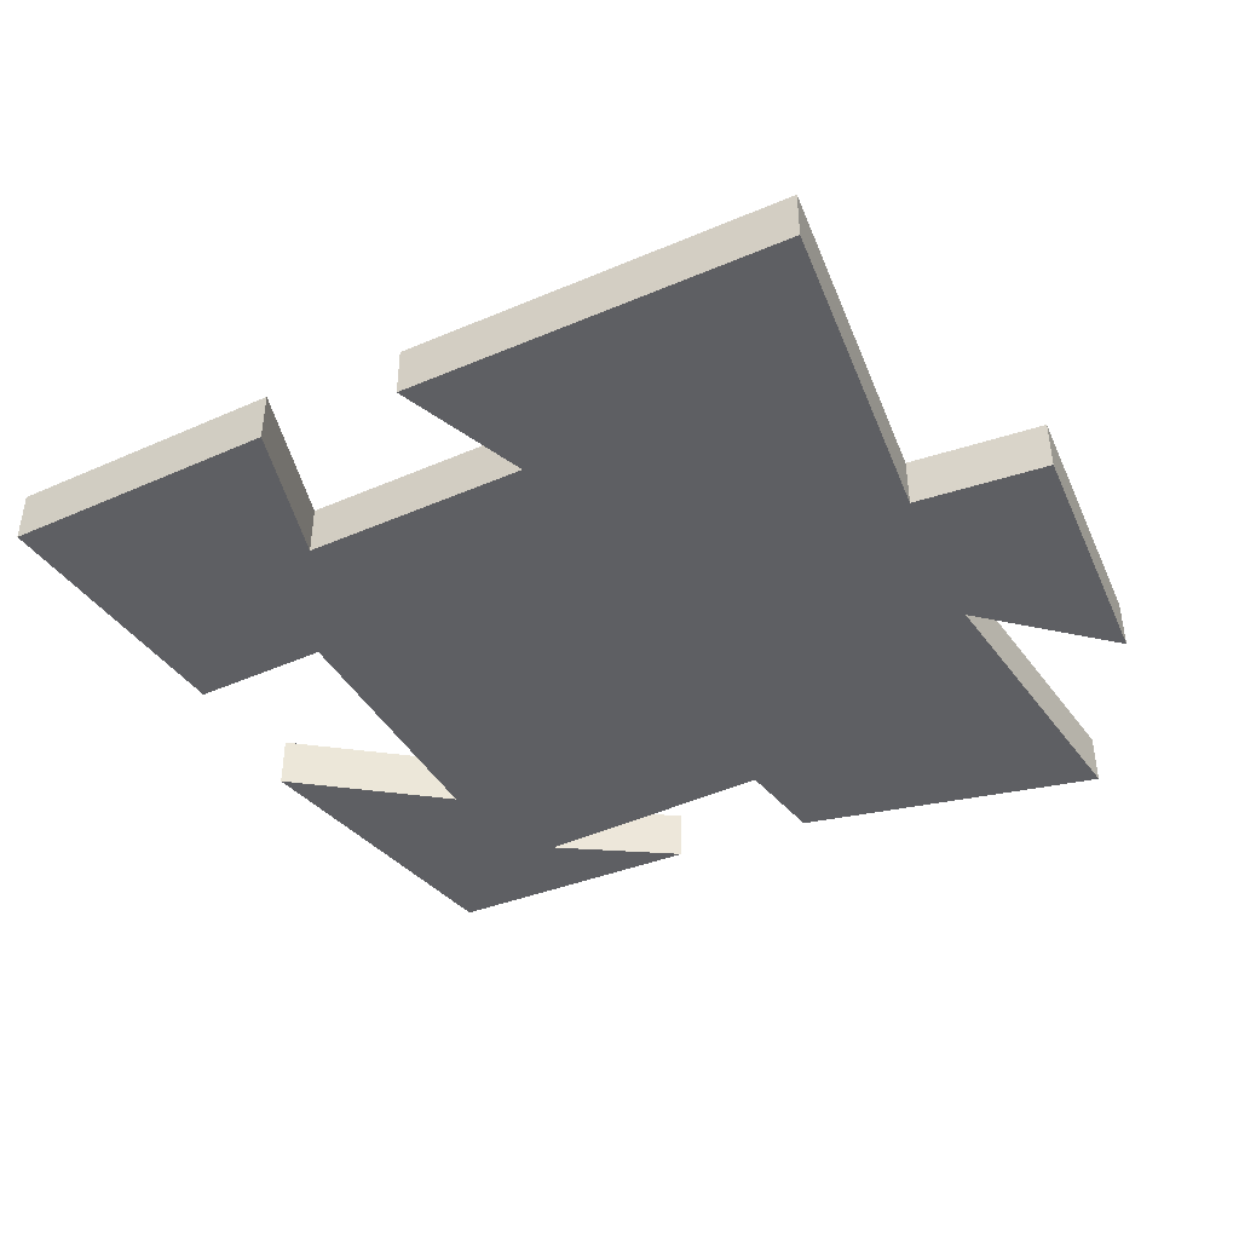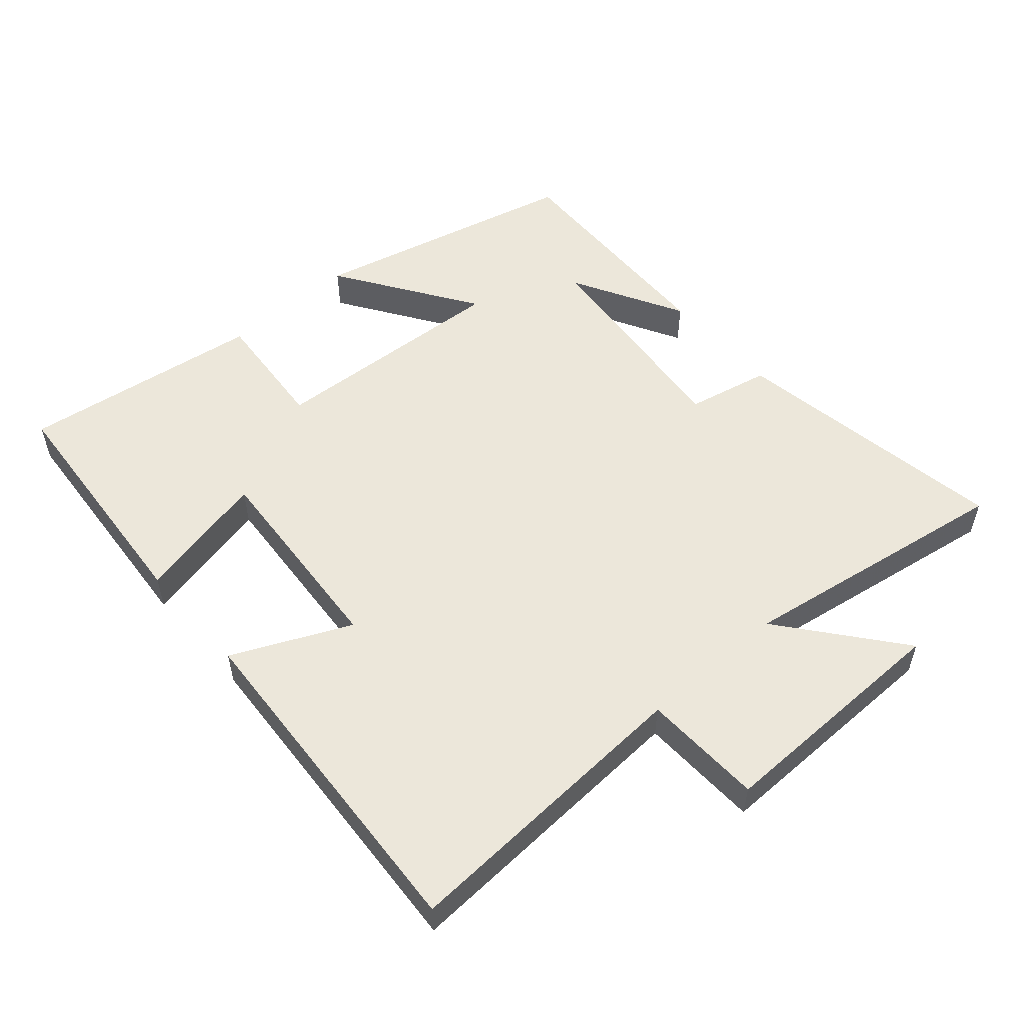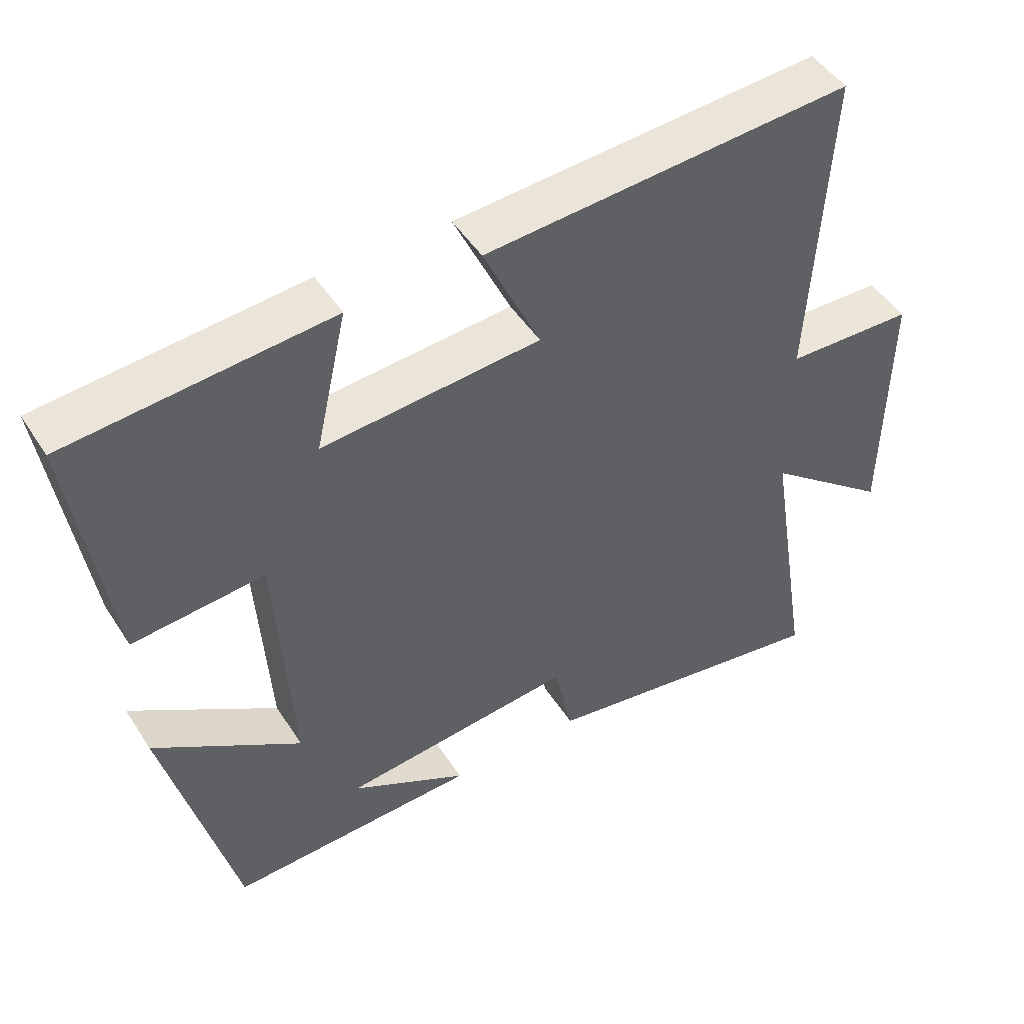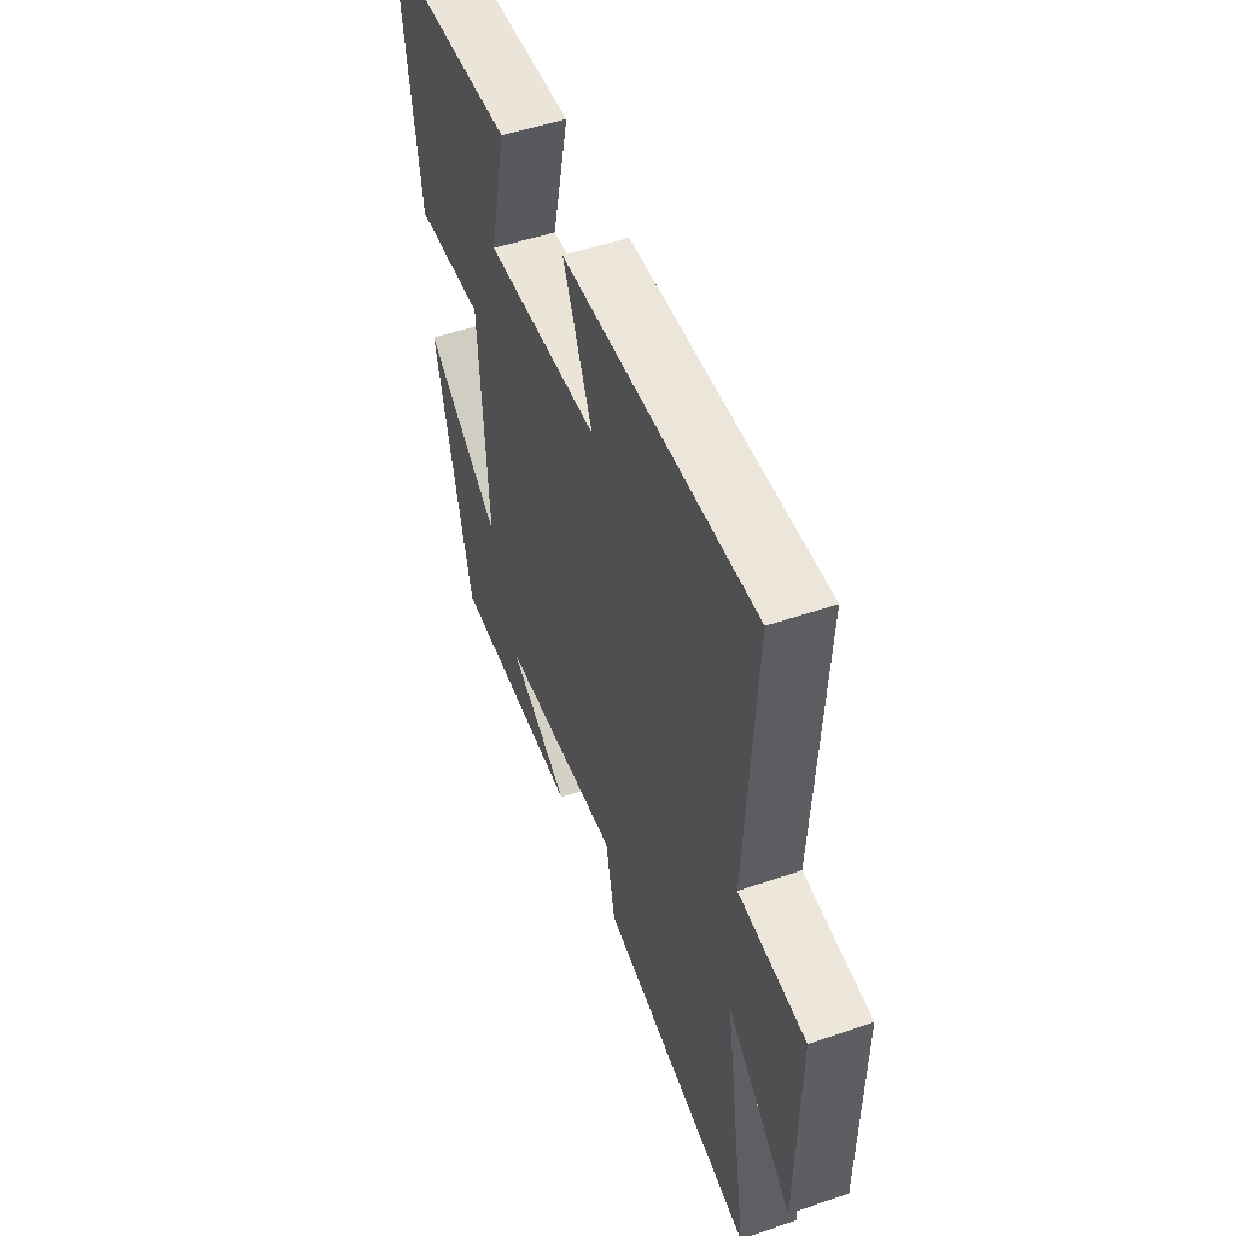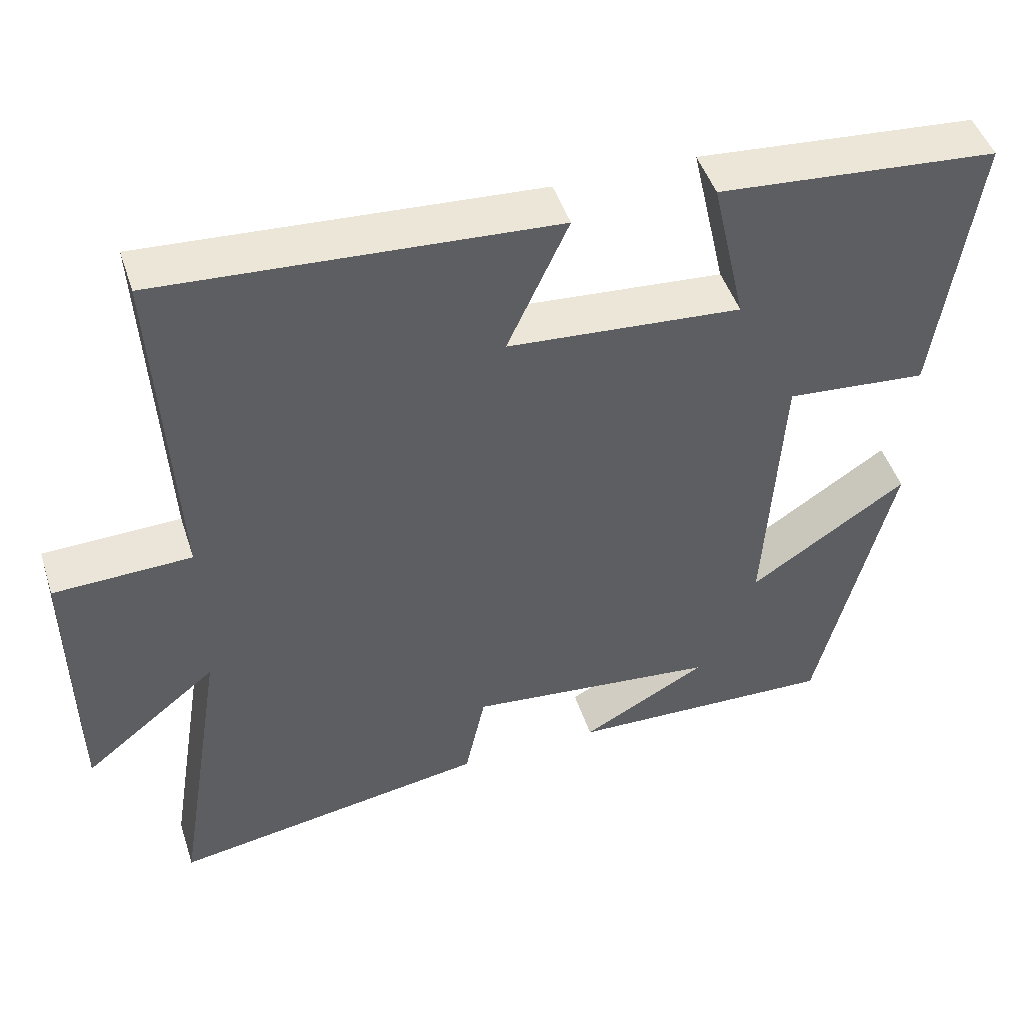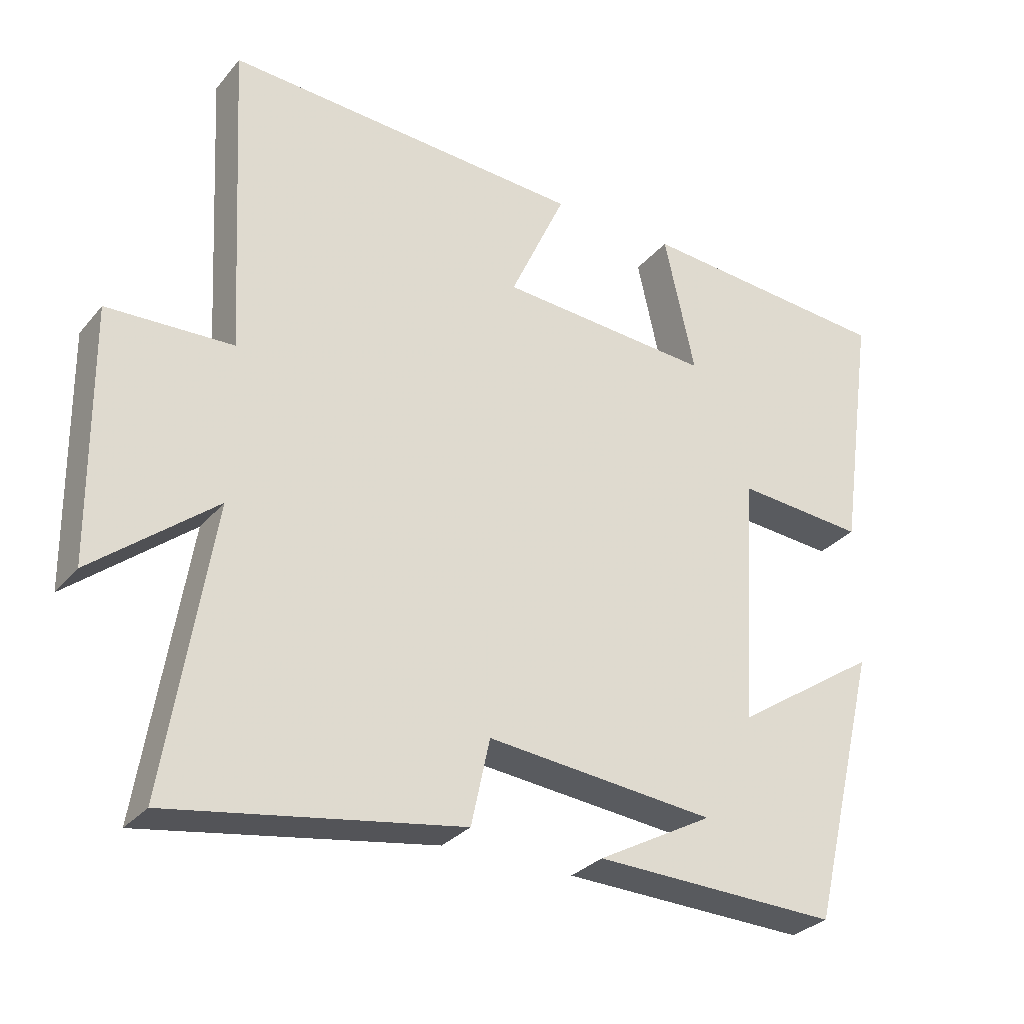
<metadata>
{"format":"obj","ext":"obj","renderer":"f3d","projection":"perspective","resolution":1024,"background":"white","views":[{"elev":-41.1,"azim":23.6,"up":"+Y"},{"elev":53.9,"azim":48.7,"up":"+Y"},{"elev":48.2,"azim":-31.4,"up":"+Z"},{"elev":51.8,"azim":69.6,"up":"+Z"},{"elev":47.1,"azim":162.3,"up":"+Z"},{"elev":-29.8,"azim":148.0,"up":"+Z"}]}
</metadata>
<code>
v -0.552 0.07 0.469
v -0.181 0.07 0.5
v -0.226 0.07 0.299
v 0.084 0.07 0.323
v 0.003 0.07 0.5
v 0.524 0.07 0.534
v 0.5 0.07 0.077
v 0.682 0.07 0.071
v 0.678 0.07 -0.295
v 0.5 0.07 -0.153
v 0.567 0.07 -0.568
v 0.146 0.07 -0.5
v 0.119 0.07 -0.375
v -0.213 0.07 -0.409
v -0.046 0.07 -0.5
v -0.401 0.07 -0.512
v -0.5 0.07 -0.108
v -0.291 0.07 -0.246
v -0.313 0.07 0.12
v -0.5 0.07 0.104
v -0.552 0 0.469
v -0.181 0 0.5
v -0.226 0 0.299
v 0.084 0 0.323
v 0.003 0 0.5
v 0.524 0 0.534
v 0.5 0 0.077
v 0.682 0 0.071
v 0.678 0 -0.295
v 0.5 0 -0.153
v 0.567 0 -0.568
v 0.146 0 -0.5
v 0.119 0 -0.375
v -0.213 0 -0.409
v -0.046 0 -0.5
v -0.401 0 -0.512
v -0.5 0 -0.108
v -0.291 0 -0.246
v -0.313 0 0.12
v -0.5 0 0.104
f 1 2 3
f 20 1 3
f 19 20 3
f 18 19 3 4
f 16 17 18
f 16 18 4
f 14 15 16
f 14 16 4
f 13 14 4
f 12 13 4
f 11 12 4
f 10 11 4
f 7 8 9 10
f 7 10 4 5
f 5 6 7
f 23 22 21
f 23 21 40
f 23 40 39
f 24 23 39 38
f 38 37 36
f 24 38 36
f 36 35 34
f 24 36 34
f 24 34 33
f 24 33 32
f 24 32 31
f 24 31 30
f 30 29 28 27
f 25 24 30 27
f 27 26 25
f 1 21 22 2
f 2 22 23 3
f 3 23 24 4
f 4 24 25 5
f 5 25 26 6
f 6 26 27 7
f 7 27 28 8
f 8 28 29 9
f 9 29 30 10
f 10 30 31 11
f 11 31 32 12
f 12 32 33 13
f 13 33 34 14
f 14 34 35 15
f 15 35 36 16
f 16 36 37 17
f 17 37 38 18
f 18 38 39 19
f 19 39 40 20
f 20 40 21 1

</code>
